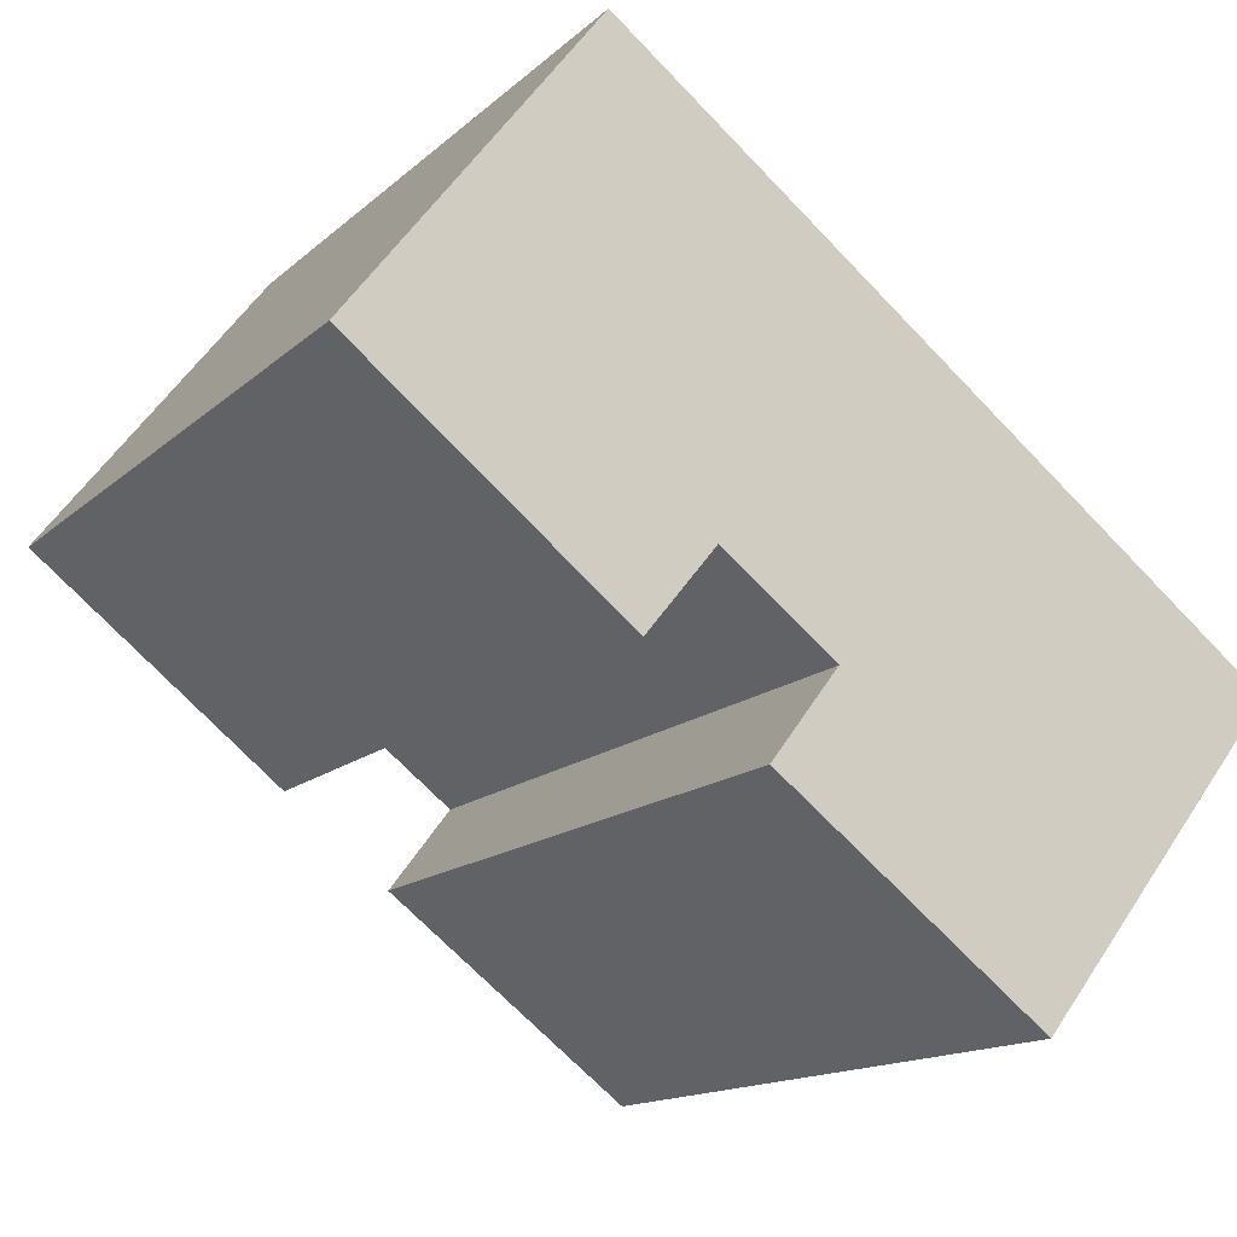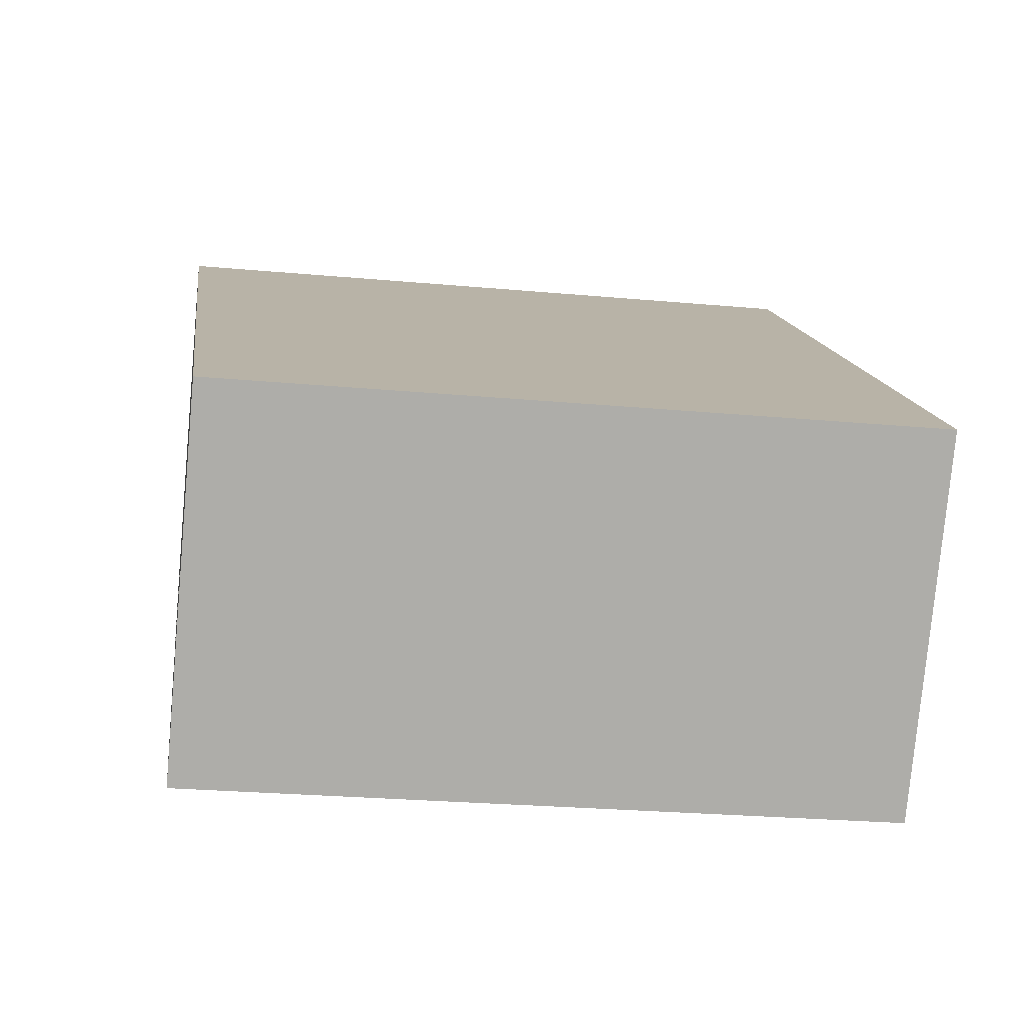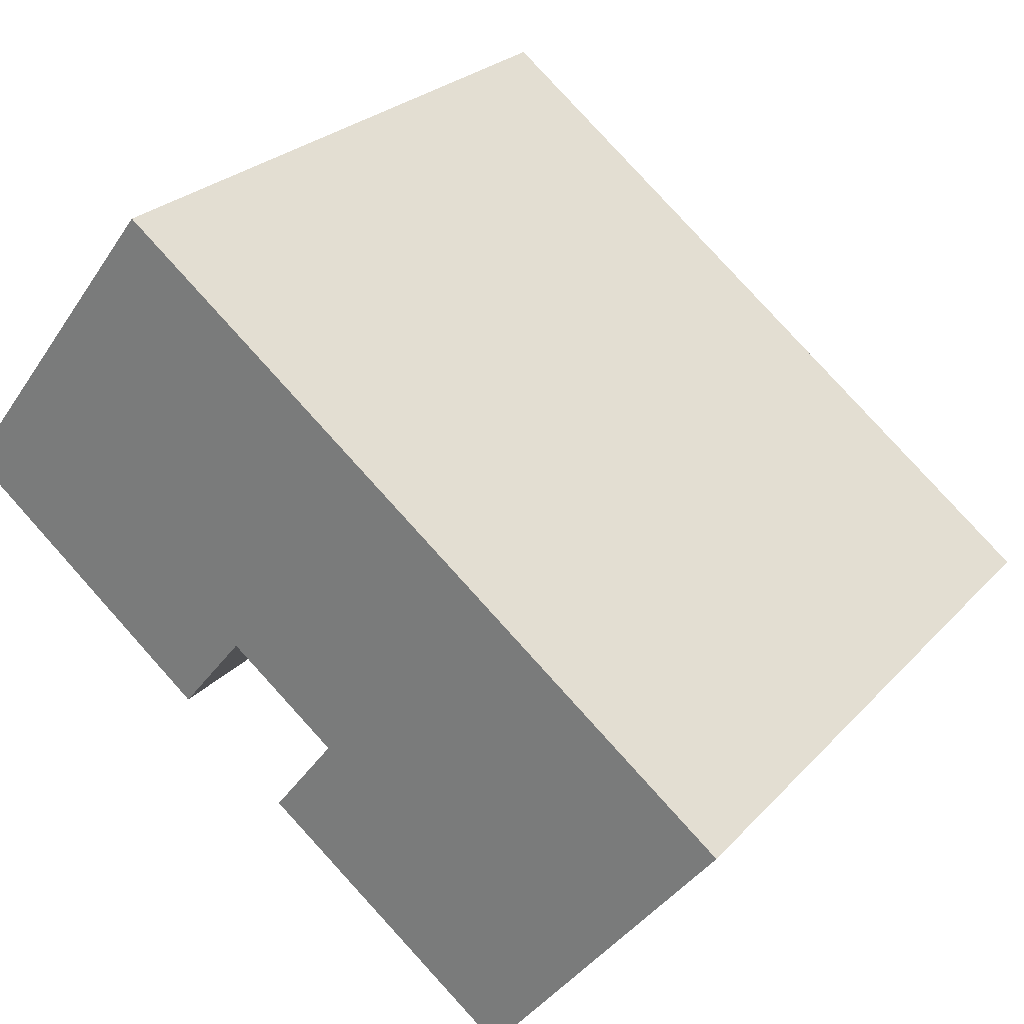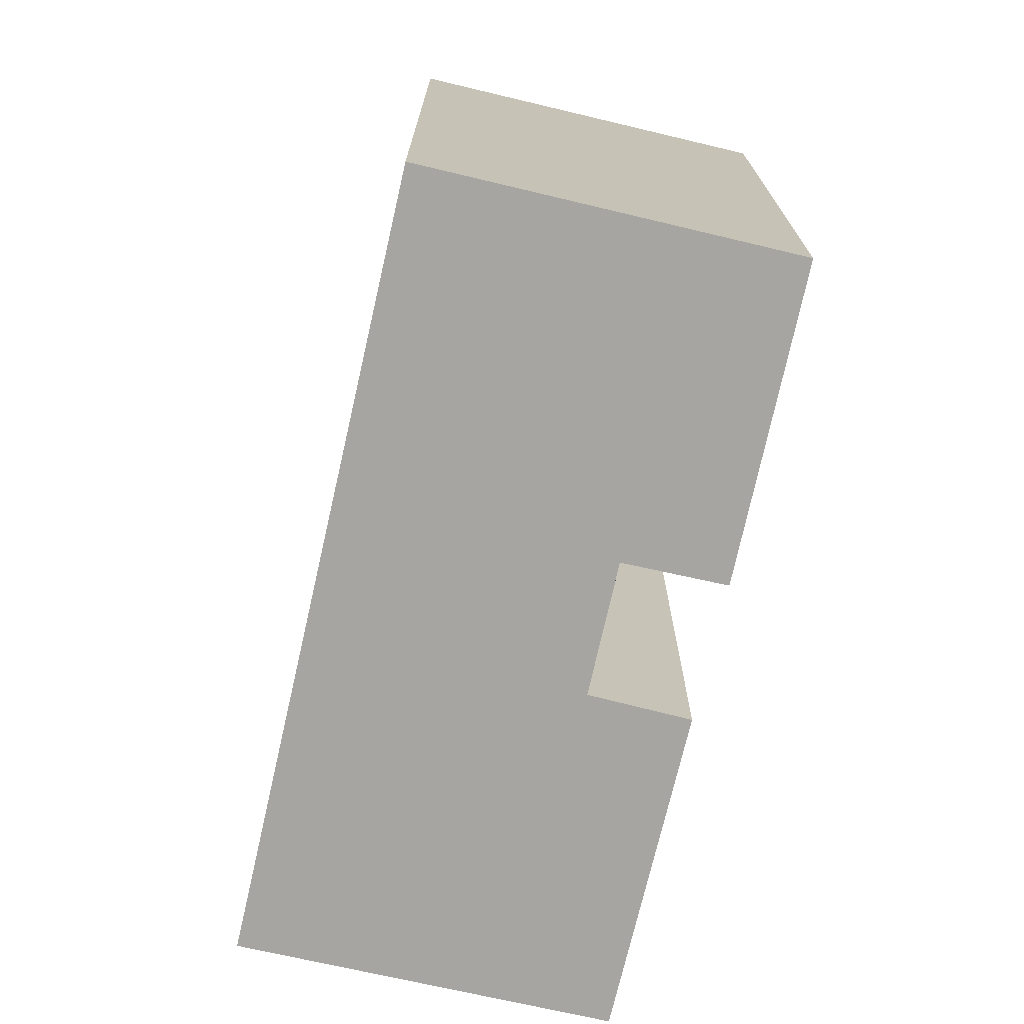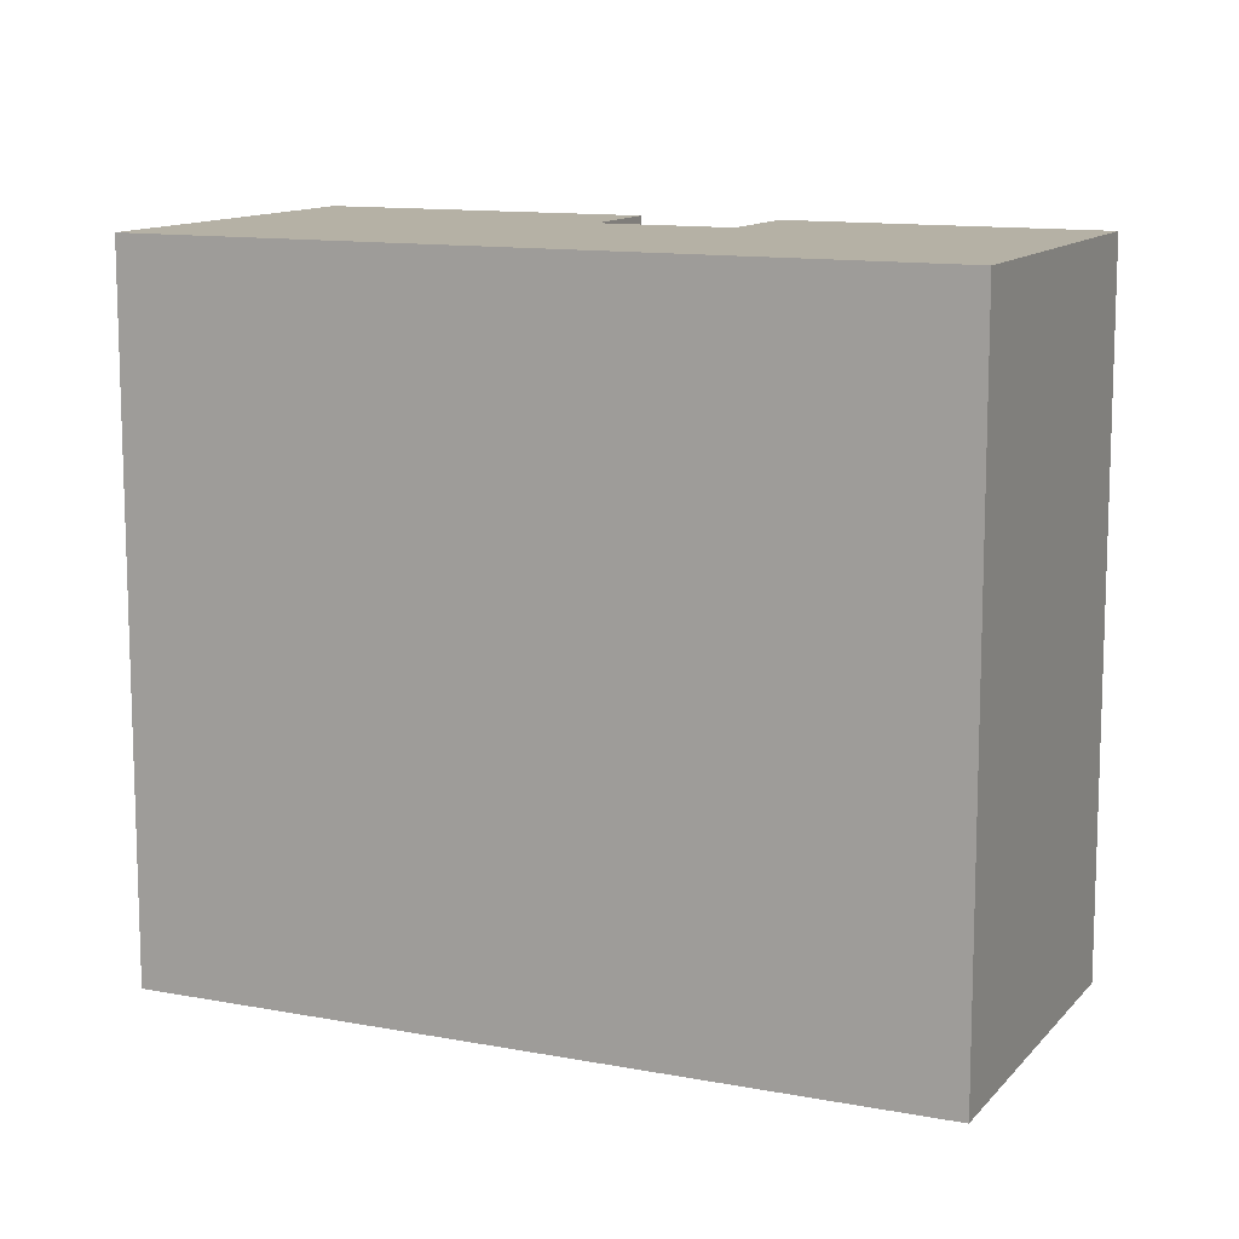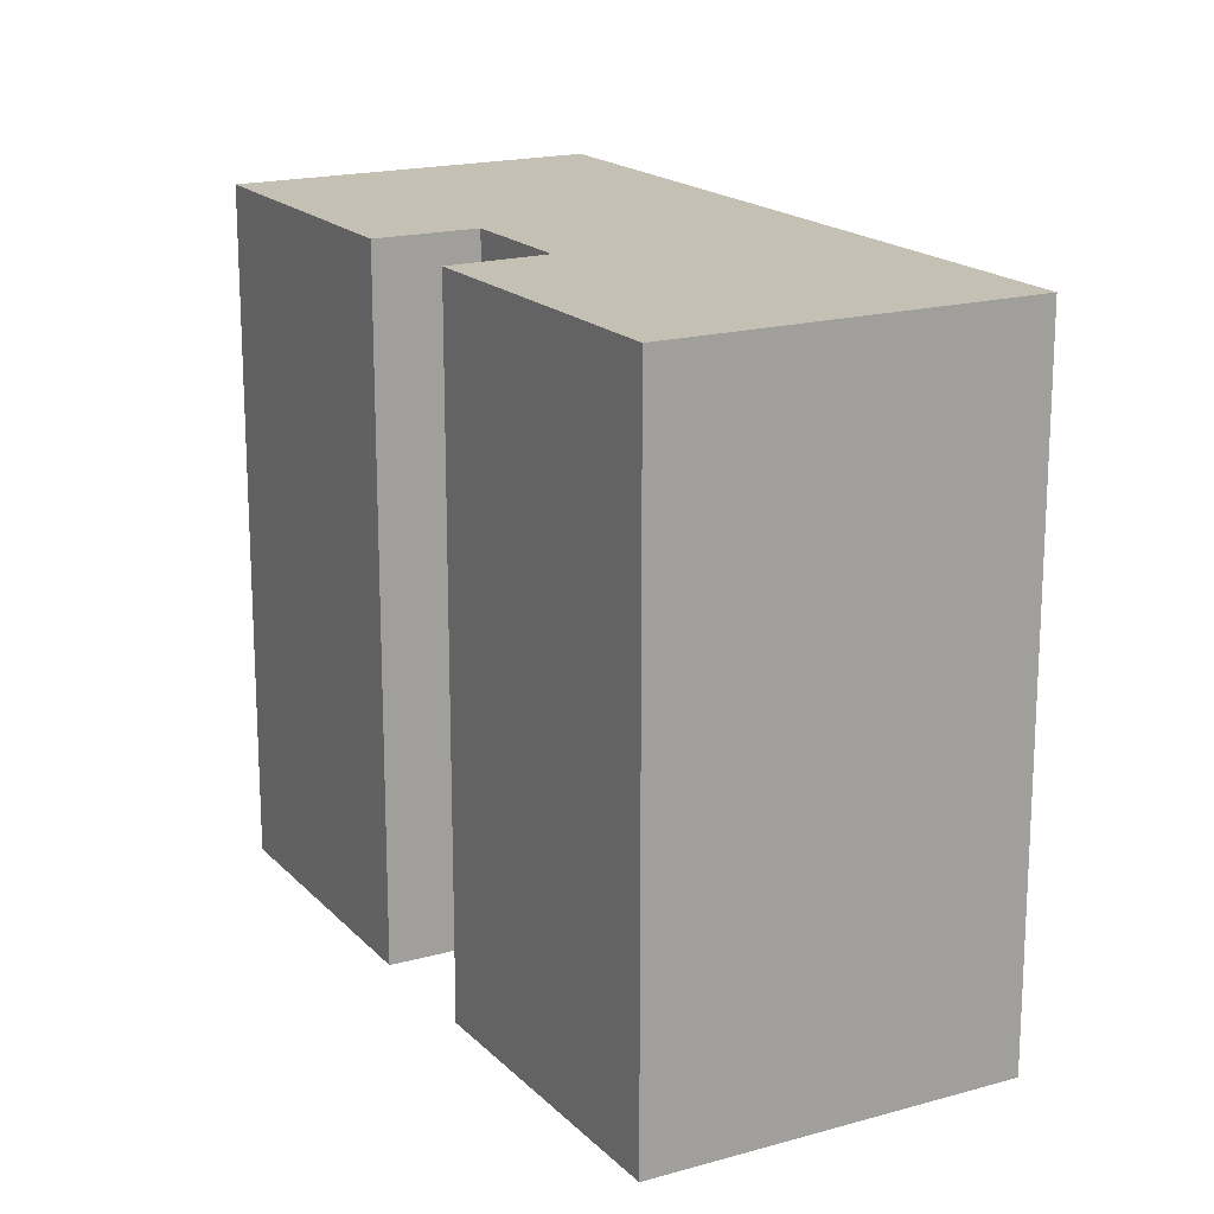
<metadata>
{"format":"obj","ext":"obj","renderer":"f3d","projection":"perspective","resolution":1024,"background":"white","views":[{"elev":-14.3,"azim":-28.9,"up":"+Z"},{"elev":-25.2,"azim":81.5,"up":"+Z"},{"elev":25.6,"azim":31.9,"up":"+Z"},{"elev":-73.7,"azim":114.8,"up":"+Y"},{"elev":11.9,"azim":62.2,"up":"+Y"},{"elev":18.0,"azim":-81.3,"up":"+Y"}]}
</metadata>
<code>
v  5.941 17.88 7.743
v  6.719 17.88 -5.278
v  0 17.88 1.095e-15
v  8.417 17.88 -3.189
v  8.522 17.88 -3.269
v  11.09 17.88 -5.227
v  11.21 17.88 -5.323
v  16.14 17.88 -12.5
v  22.21 17.88 -4.785
v  12.87 17.88 2.404
v  15.5 17.88 0.384
v  9.549 17.88 -7.508
v  6.719 3.232e-16 -5.278
v  0 0 0
v  16.14 7.654e-16 -12.5
v  9.549 4.597e-16 -7.508
v  11.21 3.259e-16 -5.323
v  8.417 1.953e-16 -3.189
v  11.09 3.201e-16 -5.227
v  8.522 2.002e-16 -3.269
v  5.941 -4.741e-16 7.743
v  22.21 2.93e-16 -4.785
v  15.5 -2.351e-17 0.384
v  12.87 -1.472e-16 2.404
g defaultobject
f 1 2 3
f 2 1 4
f 4 1 5
f 5 1 6
f 6 1 7
f 7 1 8
f 8 1 9
f 9 1 10
f 9 10 11
f 8 12 7
f 13 3 2
f 3 13 14
f 15 12 8
f 12 15 16
f 17 6 7
f 6 17 5
f 5 17 4
f 4 17 18
f 18 17 19
f 18 19 20
f 14 1 3
f 1 14 21
f 16 7 12
f 7 16 17
f 21 10 1
f 10 21 11
f 11 21 9
f 9 21 22
f 22 21 23
f 23 21 24
f 22 8 9
f 8 22 15
f 18 2 4
f 2 18 13
f 23 15 22
f 15 23 24
f 15 24 21
f 15 21 17
f 17 21 19
f 19 21 20
f 20 21 18
f 18 21 14
f 18 14 13
f 16 15 17

</code>
